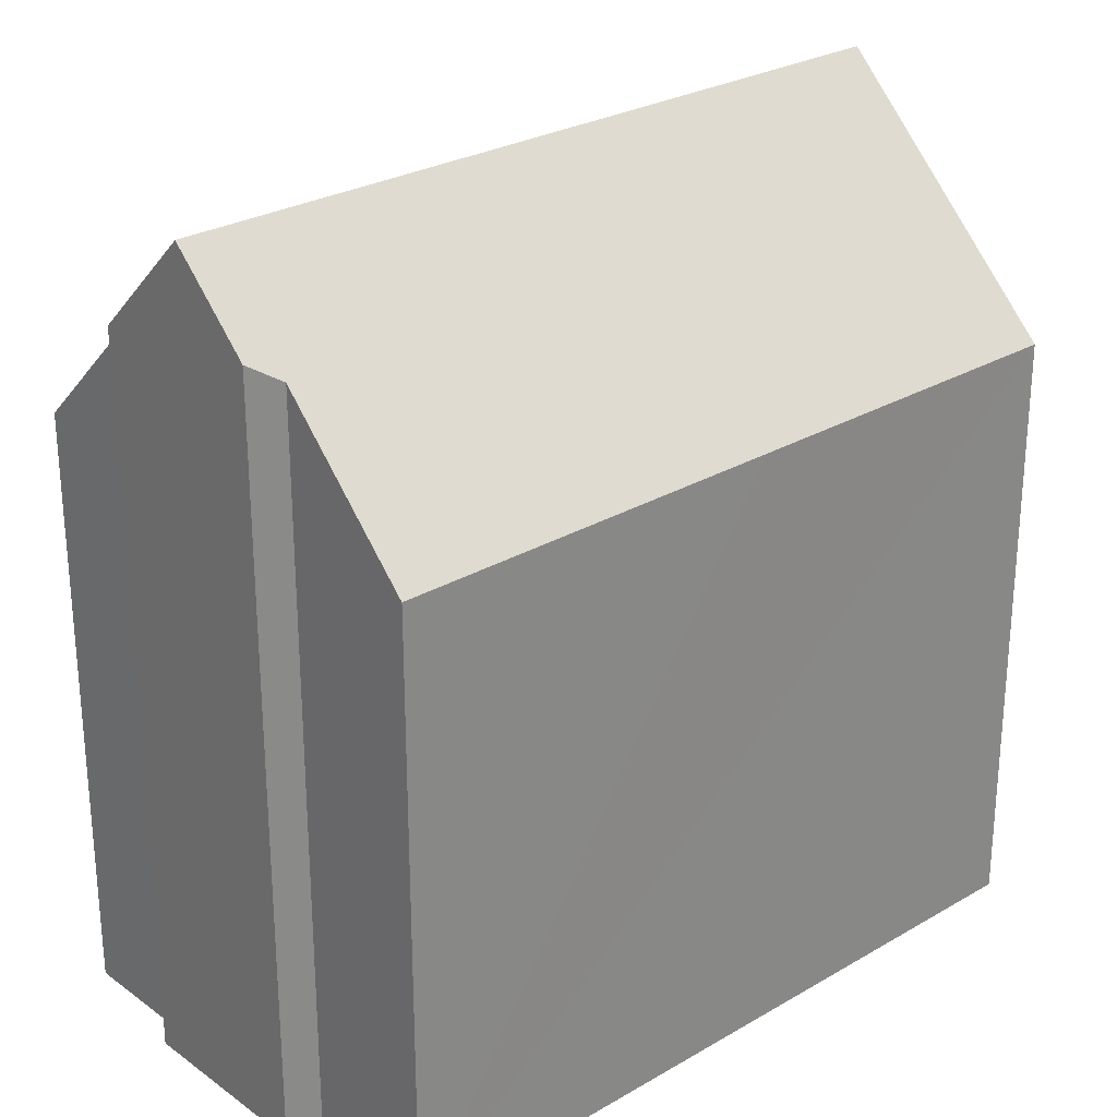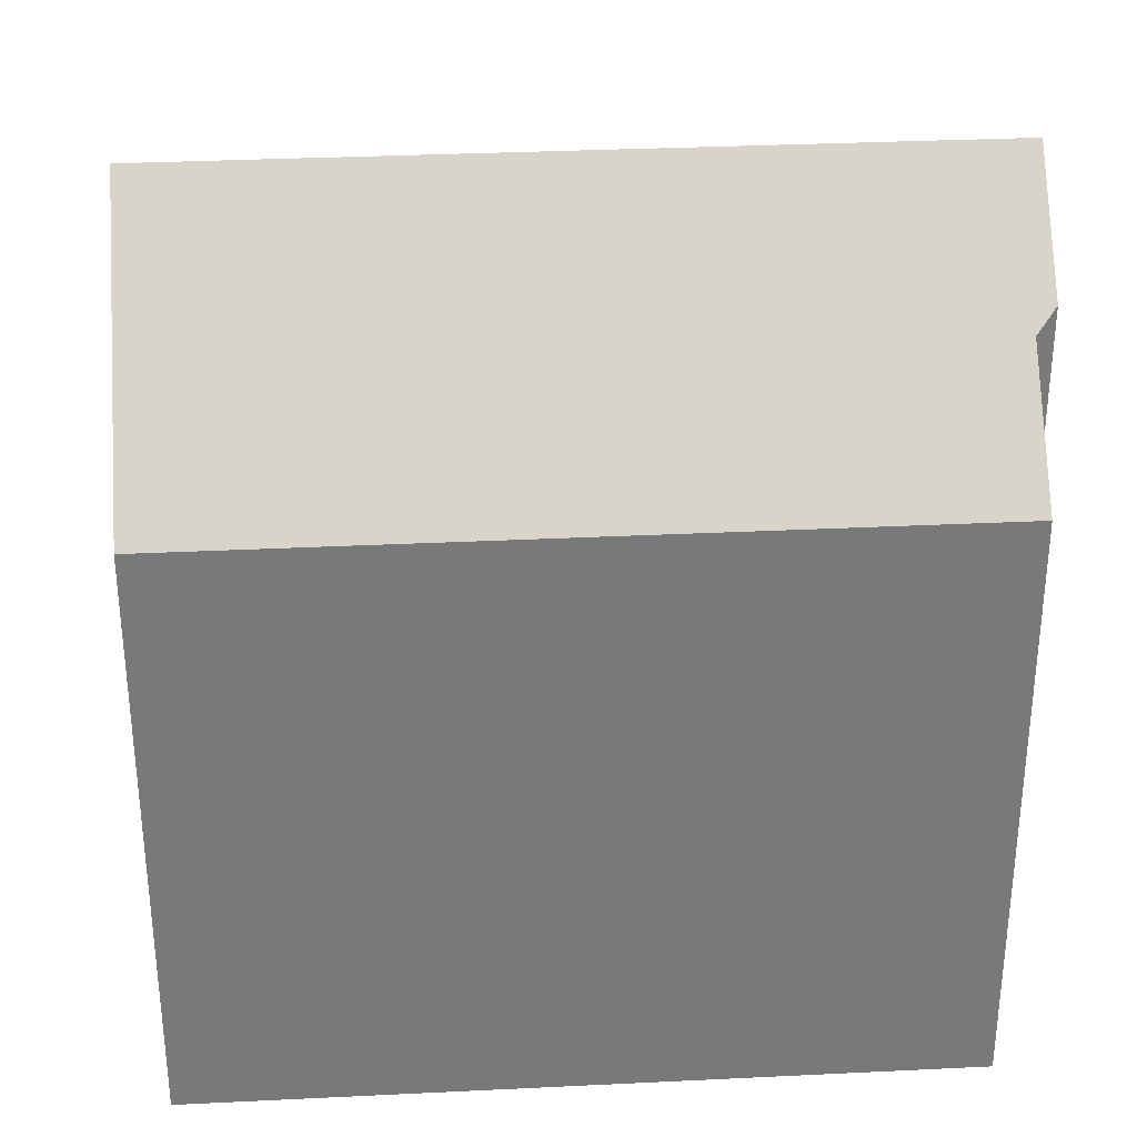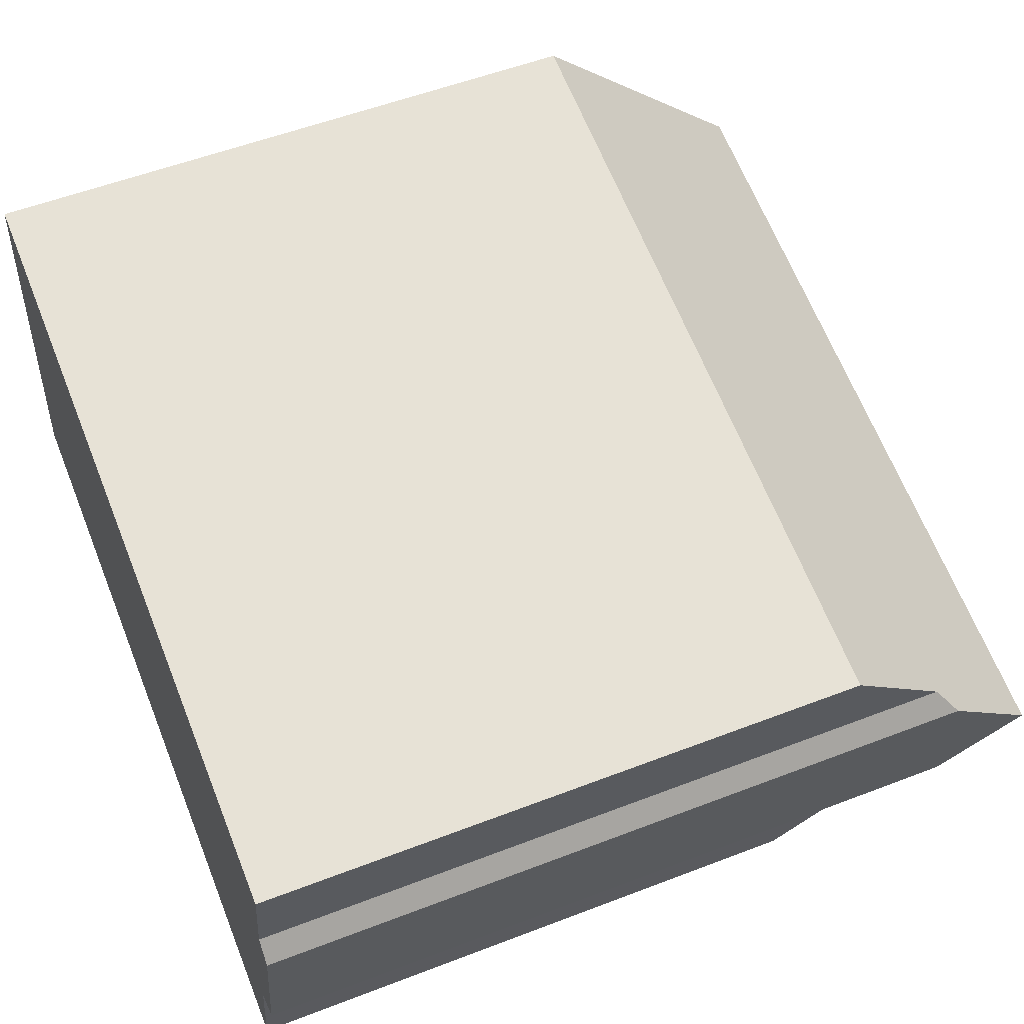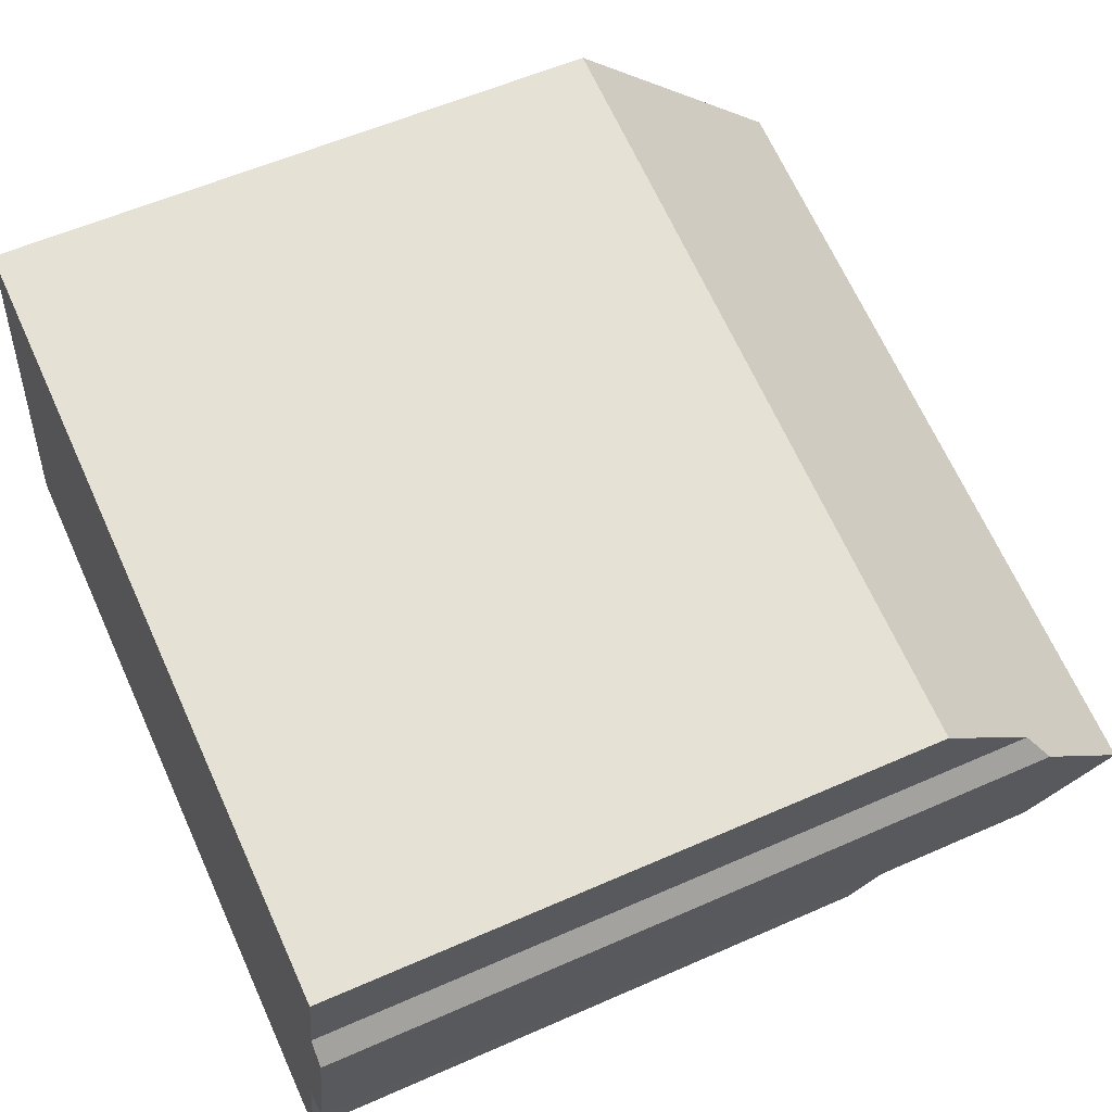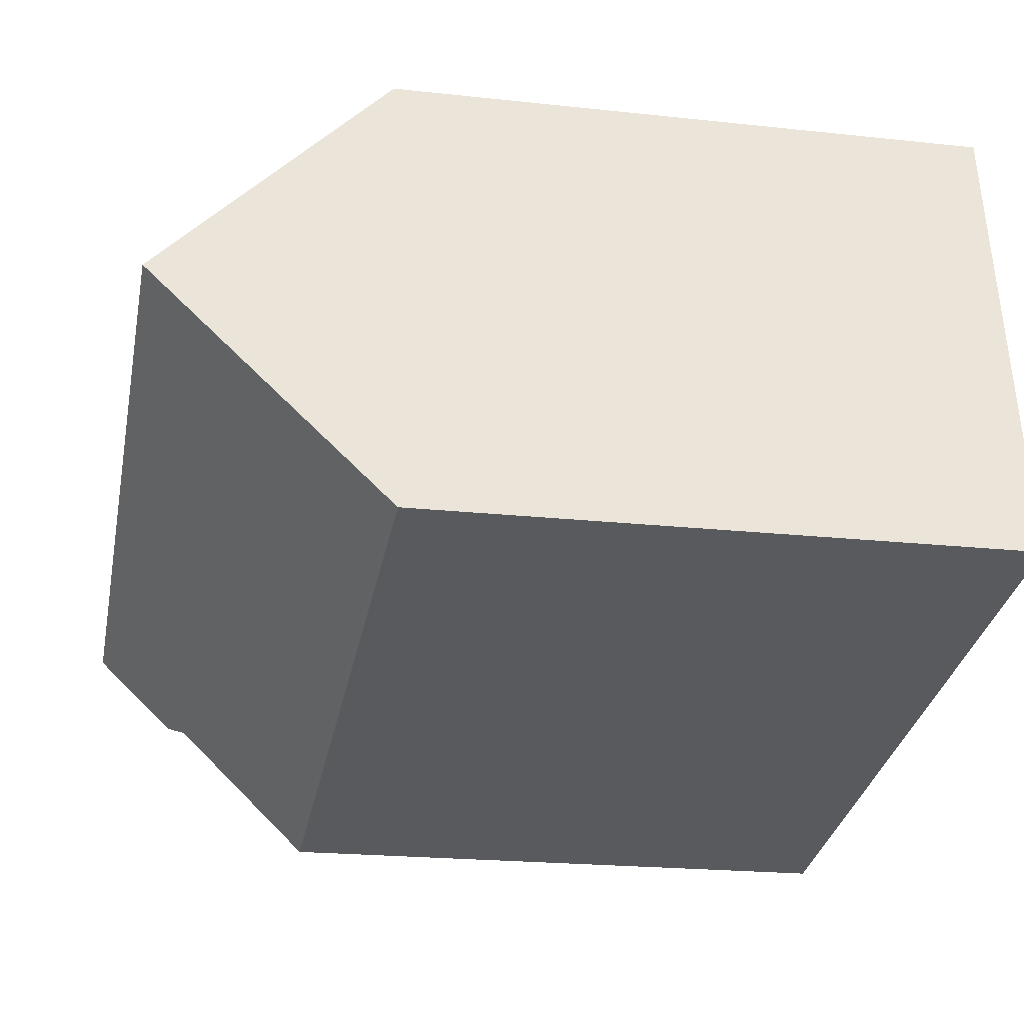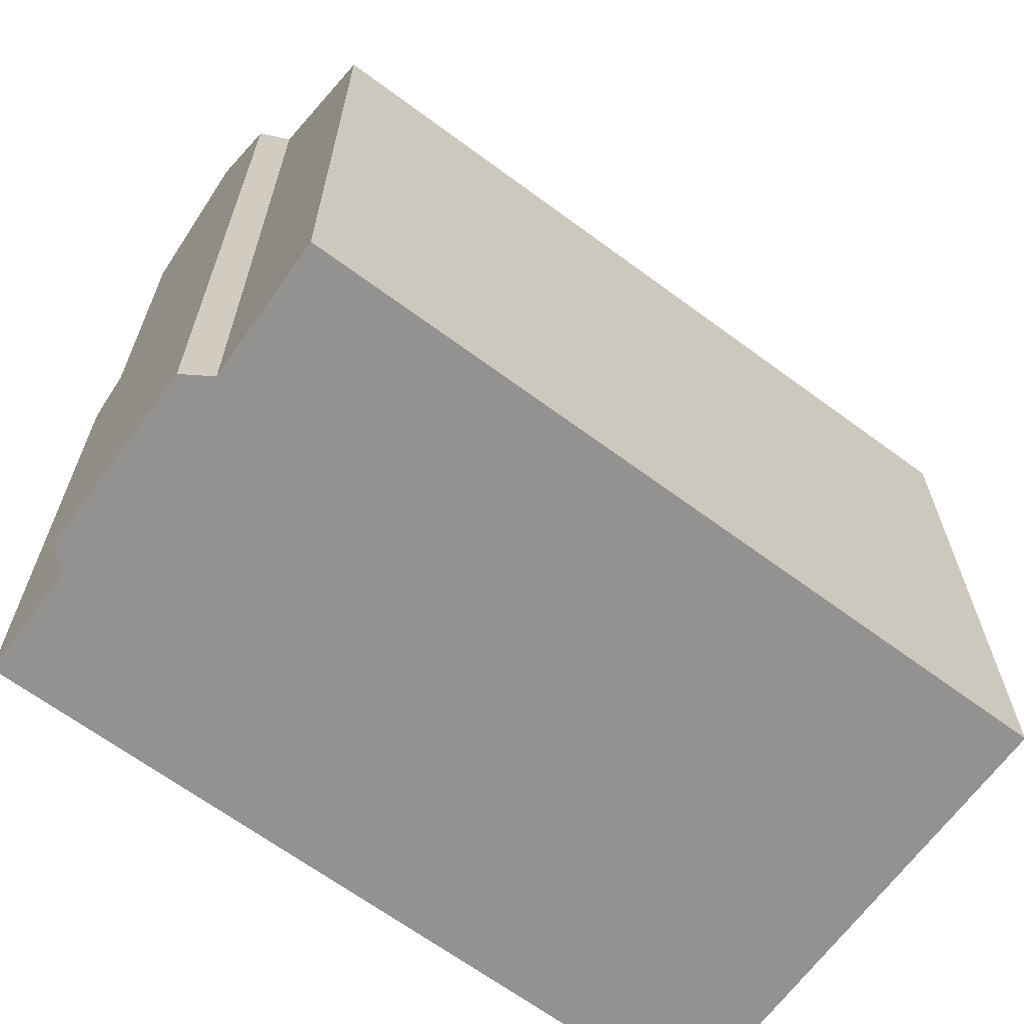
<metadata>
{"format":"obj","ext":"obj","renderer":"f3d","projection":"perspective","resolution":1024,"background":"white","views":[{"elev":27.0,"azim":148.4,"up":"+Y"},{"elev":32.6,"azim":6.6,"up":"+Y"},{"elev":54.6,"azim":67.8,"up":"+Z"},{"elev":56.2,"azim":65.1,"up":"+Z"},{"elev":-20.9,"azim":-101.1,"up":"+Z"},{"elev":-66.4,"azim":154.0,"up":"+Y"}]}
</metadata>
<code>
v  1.016 19.7 5.569
v  19.74 17.23 4.693
v  19.28 19.7 2.193
v  19.33 16.8 5.225
v  19.74 14.61 7.441
v  19.82 14.19 7.87
v  1.953 14.63 10.71
v  2.034 14.19 11.16
v  10.03 14.18 -1.873
v  18.21 17.41 -0.009
v  17.69 14.17 -3.303
v  18.93 17.81 0.283
v  8.346 14.19 -1.559
v  0 14.2 8.697e-16
v  17.69 2.023e-16 -3.303
v  10.03 1.147e-16 -1.873
v  0 0 0
v  8.346 9.546e-17 -1.559
v  18.93 -1.733e-17 0.283
v  18.21 5.511e-19 -0.009
v  1.016 -3.41e-16 5.569
v  2.034 -6.832e-16 11.16
v  1.953 -6.557e-16 10.71
v  19.82 -4.819e-16 7.87
v  19.33 -3.199e-16 5.225
v  19.74 -4.556e-16 7.441
v  19.74 -2.874e-16 4.693
v  19.28 -1.343e-16 2.193
g defaultobject
f 1 2 3
f 2 1 4
f 4 1 5
f 5 1 6
f 6 1 7
f 6 7 8
f 9 10 11
f 10 3 12
f 3 10 1
f 1 10 9
f 1 9 13
f 1 13 14
f 15 9 11
f 9 15 13
f 13 15 14
f 14 15 16
f 14 16 17
f 17 16 18
f 19 10 12
f 10 19 20
f 14 7 1
f 7 14 17
f 7 17 8
f 8 17 21
f 8 21 22
f 22 21 23
f 22 6 8
f 6 22 24
f 5 25 4
f 25 5 6
f 25 6 24
f 25 24 26
f 2 12 3
f 12 2 27
f 12 27 19
f 19 27 28
f 20 11 10
f 11 20 15
f 4 27 2
f 27 4 25
f 22 26 24
f 26 22 25
f 25 22 19
f 19 22 20
f 20 22 15
f 15 22 16
f 16 22 18
f 18 22 23
f 18 23 21
f 18 21 17
f 25 28 27
f 28 25 19

</code>
